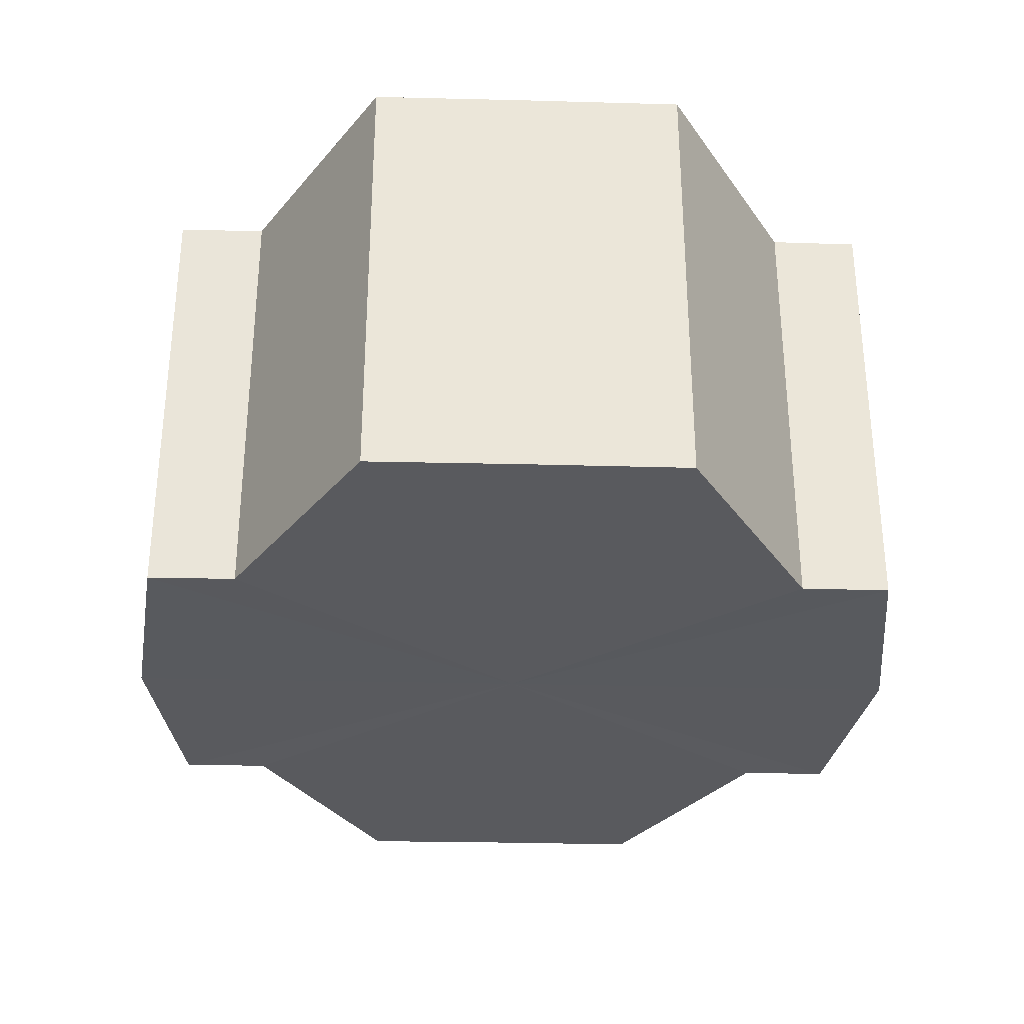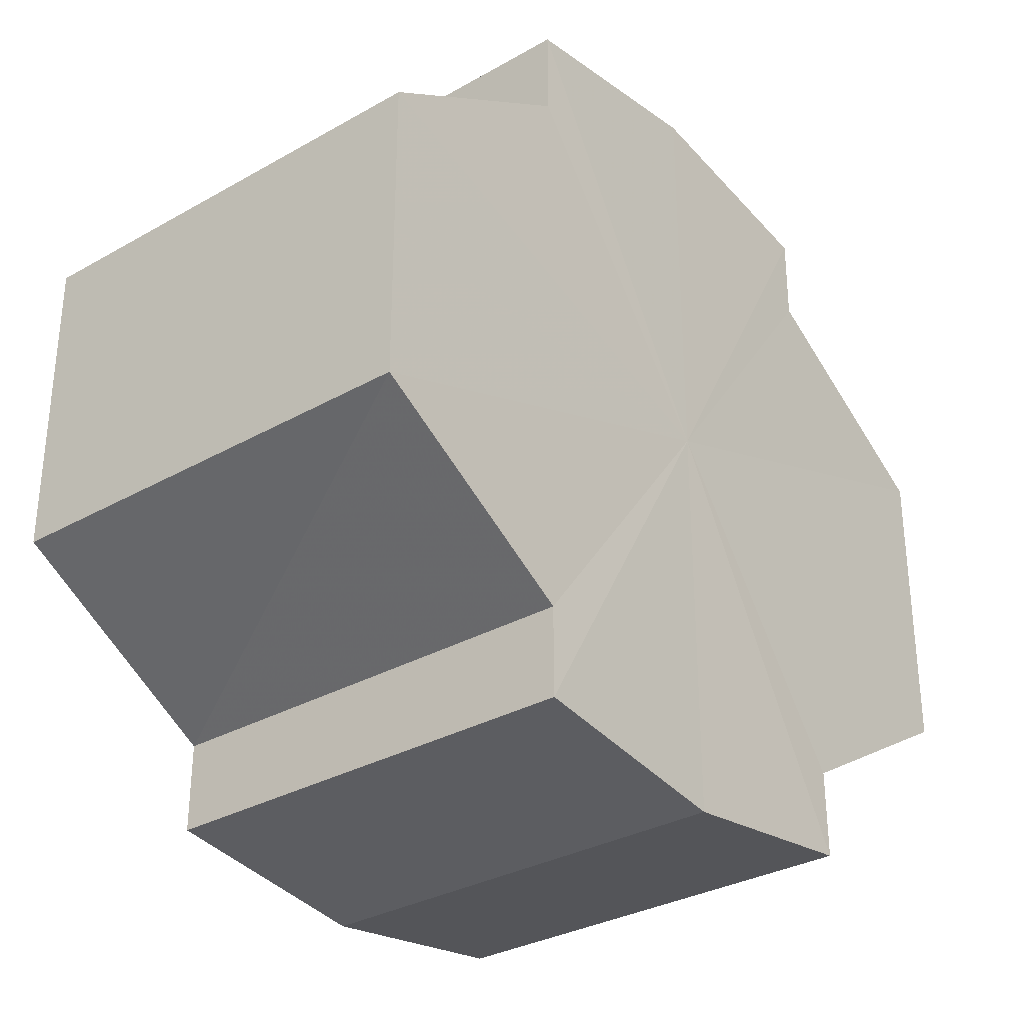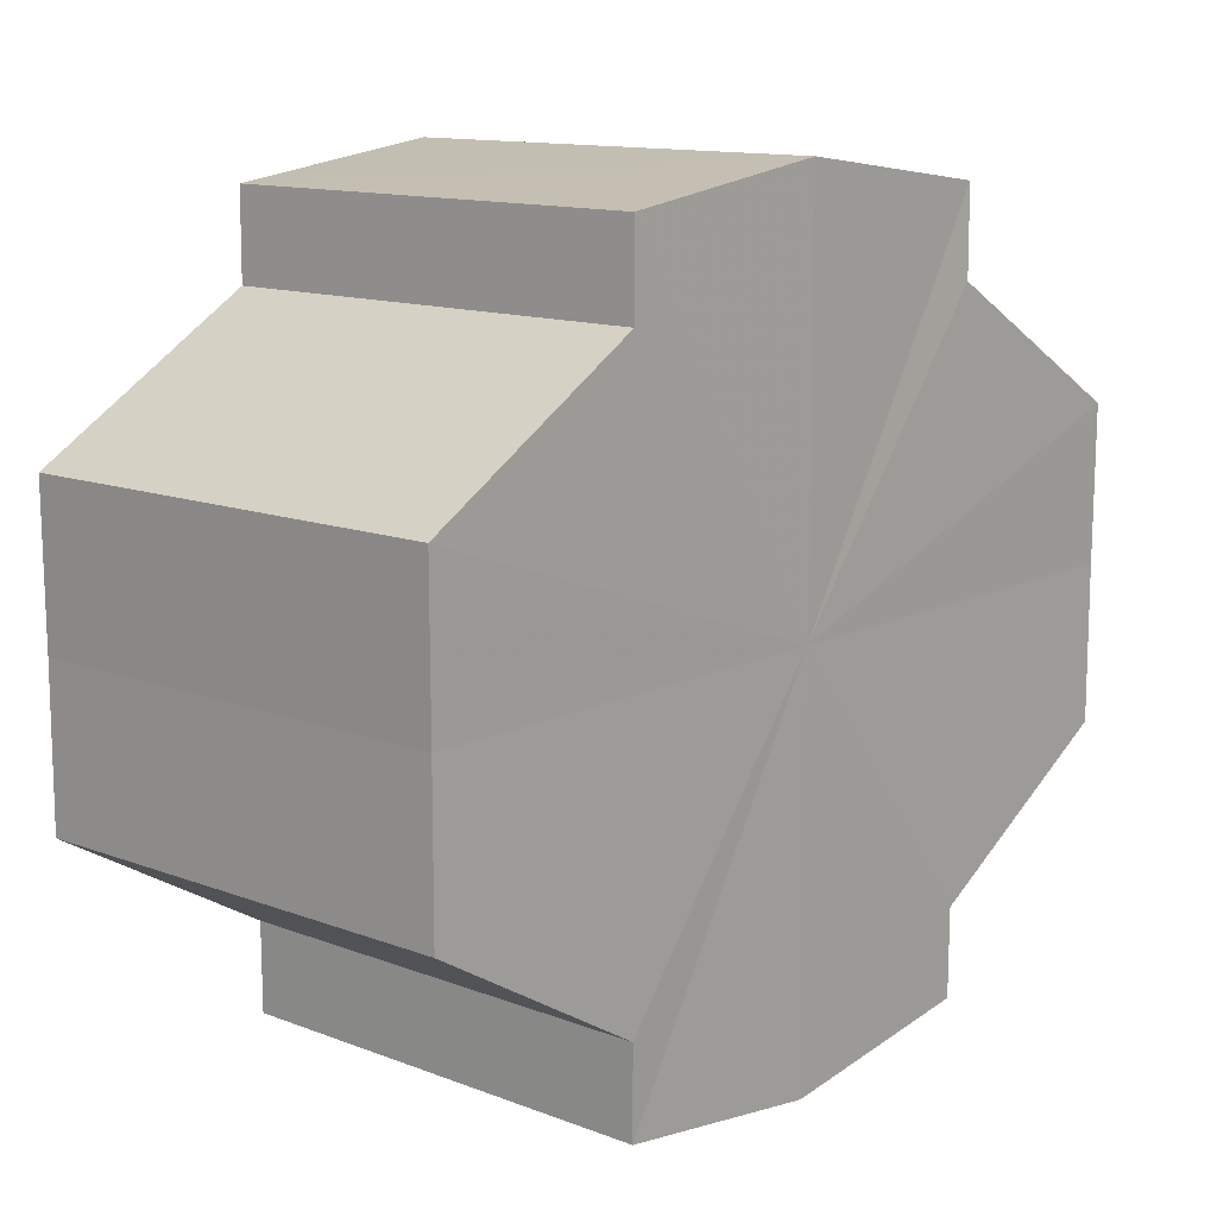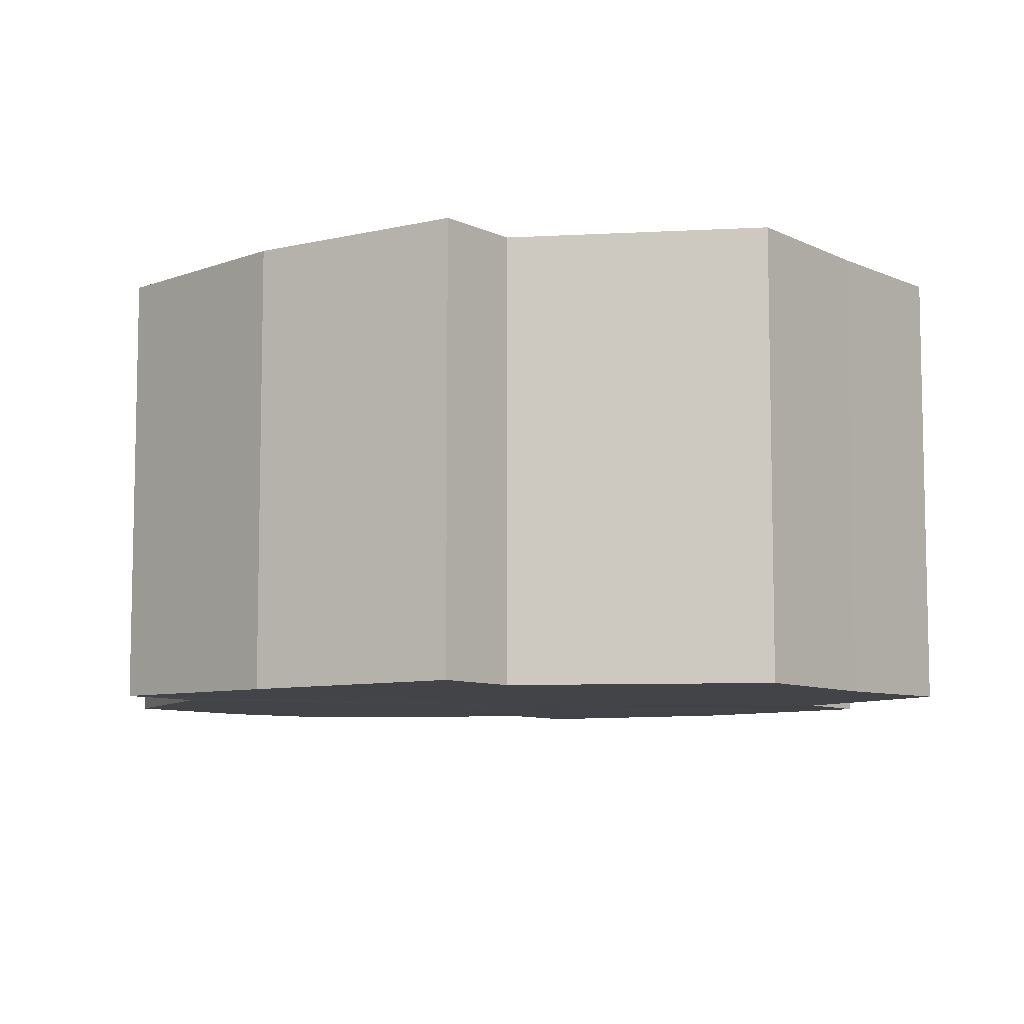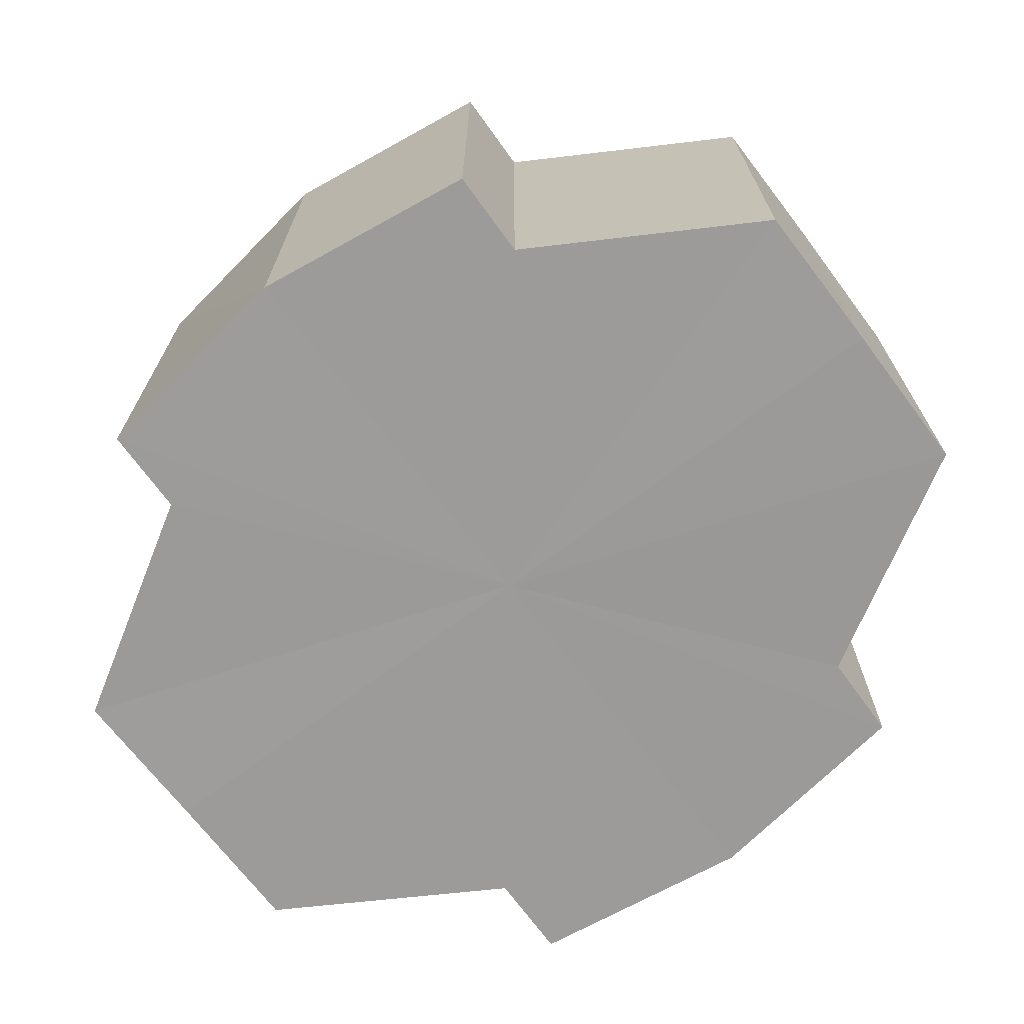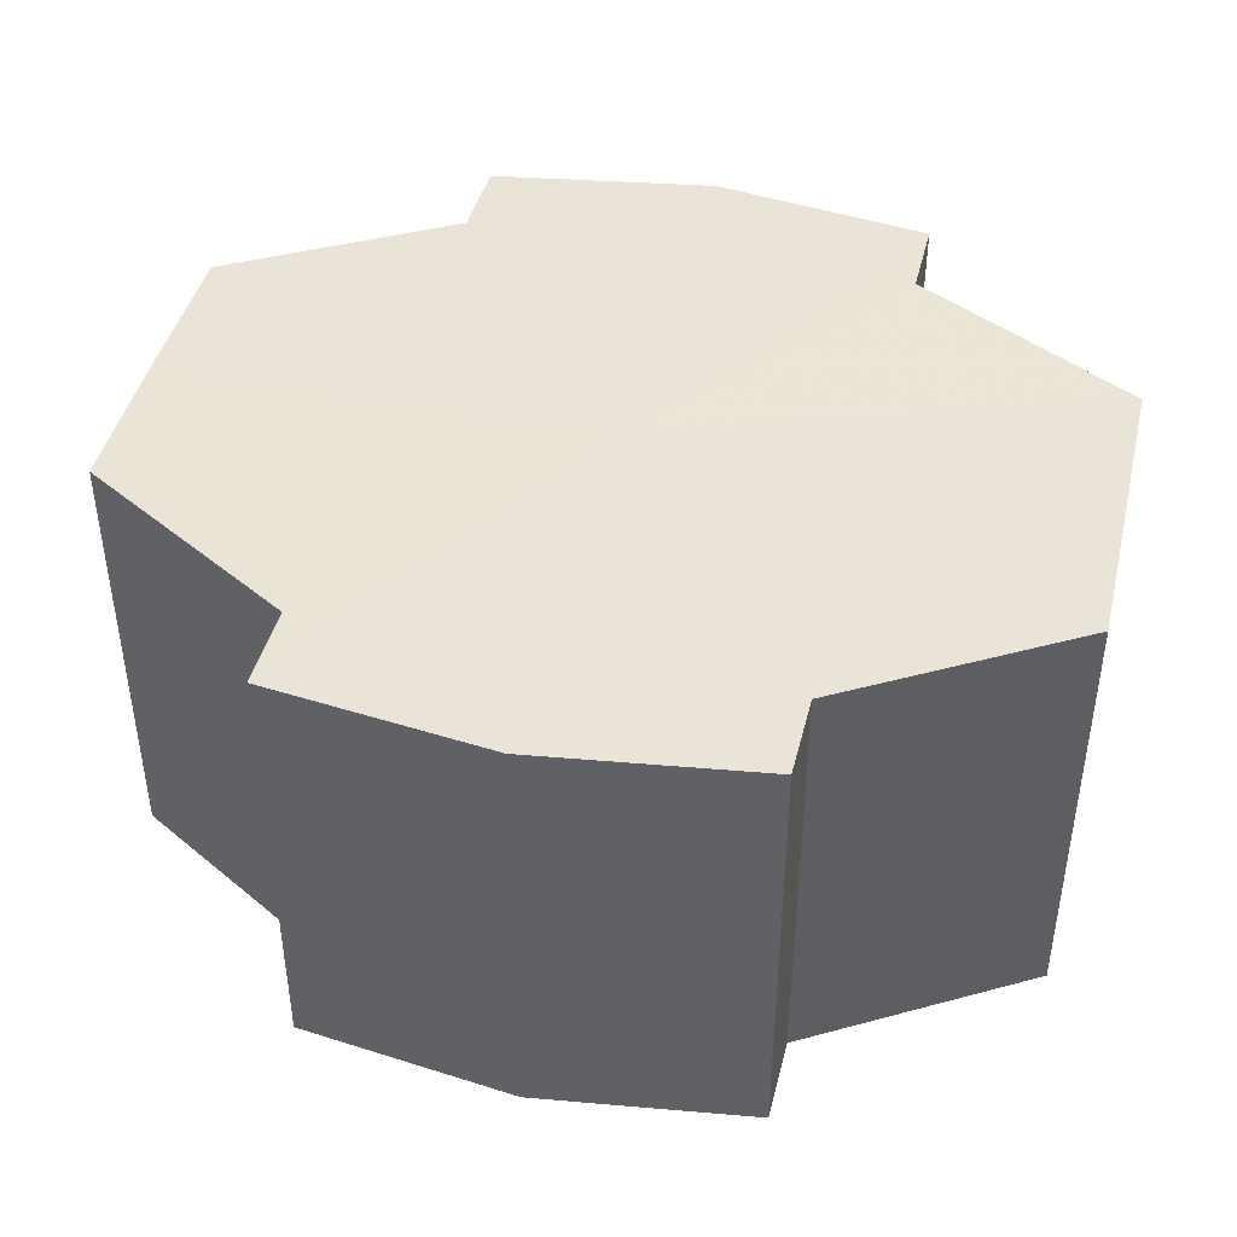
<metadata>
{"format":"obj","ext":"obj","renderer":"f3d","projection":"perspective","resolution":1024,"background":"white","views":[{"elev":-31.4,"azim":-92.0,"up":"+Y"},{"elev":-31.1,"azim":128.6,"up":"+Z"},{"elev":12.6,"azim":131.3,"up":"+Z"},{"elev":-7.8,"azim":-141.1,"up":"+Y"},{"elev":-69.6,"azim":37.1,"up":"+Y"},{"elev":43.3,"azim":13.2,"up":"+Y"}]}
</metadata>
<code>
o 16936
v 2203 1856 8.138
v 2203 1856 8.137
v 2203 1856 8.138
v 2203 1856 8.137
v 2203 1856 8.137
v 2203 1856 8.138
v 2203 1856 8.138
v 2203 1856 8.137
v 2203 1856 8.137
v 2203 1856 8.12
v 2203 1856 8.138
v 2203 1856 8.133
v 2203 1856 8.127
v 2203 1856 8.12
v 2203 1856 8.113
v 2203 1856 8.107
v 2203 1856 8.137
v 2203 1856 8.103
v 2203 1856 8.133
v 2203 1856 8.137
v 2203 1856 8.133
v 2203 1856 8.127
v 2203 1856 8.133
v 2203 1856 8.127
v 2203 1856 8.12
v 2203 1856 8.127
v 2203 1856 8.12
v 2203 1856 8.113
v 2203 1856 8.12
v 2203 1856 8.113
v 2203 1856 8.107
v 2203 1856 8.113
v 2203 1856 8.107
v 2203 1856 8.103
v 2203 1856 8.107
v 2203 1856 8.103
v 2203 1856 8.102
v 2203 1856 8.102
v 2203 1856 8.103
v 2203 1856 8.103
v 2203 1856 8.107
v 2203 1856 8.103
v 2203 1856 8.102
v 2203 1856 8.113
v 2203 1856 8.107
v 2203 1856 8.103
v 2203 1856 8.102
v 2203 1856 8.103
v 2203 1856 8.102
v 2203 1856 8.12
v 2203 1856 8.113
v 2203 1856 8.127
v 2203 1856 8.12
v 2203 1856 8.133
v 2203 1856 8.127
v 2203 1856 8.137
v 2203 1856 8.133
v 2203 1856 8.137
v 2203 1856 8.133
v 2203 1856 8.137
v 2203 1856 8.127
v 2203 1856 8.133
v 2203 1856 8.133
v 2203 1856 8.133
v 2203 1856 8.12
v 2203 1856 8.127
v 2203 1856 8.113
v 2203 1856 8.12
v 2203 1856 8.127
v 2203 1856 8.127
v 2203 1856 8.107
v 2203 1856 8.113
v 2203 1856 8.103
v 2203 1856 8.107
v 2203 1856 8.12
v 2203 1856 8.12
v 2203 1856 8.113
v 2203 1856 8.113
v 2203 1856 8.107
v 2203 1856 8.107
v 2203 1856 8.103
v 2203 1856 8.12
v 2203 1856 8.138
v 2203 1856 8.137
v 2203 1856 8.137
v 2203 1856 8.133
v 2203 1856 8.133
v 2203 1856 8.127
v 2203 1856 8.127
v 2203 1856 8.12
v 2203 1856 8.12
v 2203 1856 8.113
v 2203 1856 8.113
v 2203 1856 8.107
v 2203 1856 8.107
v 2203 1856 8.103
v 2203 1856 8.103
v 2203 1856 8.102
f 1 2 3
f 4 1 5
f 5 6 7
f 7 8 9
f 10 8 11
f 10 12 8
f 10 13 12
f 10 14 13
f 10 15 14
f 10 16 15
f 10 11 17
f 10 18 16
f 19 17 20
f 10 17 21
f 22 23 19
f 10 21 24
f 25 26 22
f 10 24 27
f 28 29 25
f 10 27 30
f 31 32 28
f 10 30 33
f 34 35 31
f 10 33 36
f 10 36 37
f 10 37 18
f 38 36 39
f 40 41 34
f 42 43 38
f 41 44 45
f 46 47 42
f 47 48 49
f 44 50 51
f 50 52 53
f 52 54 55
f 54 56 57
f 58 59 60
f 59 61 62
f 60 63 64
f 61 65 66
f 65 67 68
f 64 69 70
f 67 71 72
f 71 73 74
f 70 75 76
f 76 77 78
f 78 79 80
f 80 18 81
f 82 83 84
f 82 85 83
f 82 84 86
f 82 87 85
f 82 86 88
f 82 89 87
f 82 88 90
f 82 91 89
f 82 90 92
f 82 93 91
f 82 92 94
f 82 95 93
f 82 94 96
f 82 97 95
f 82 96 98
f 82 98 97

</code>
